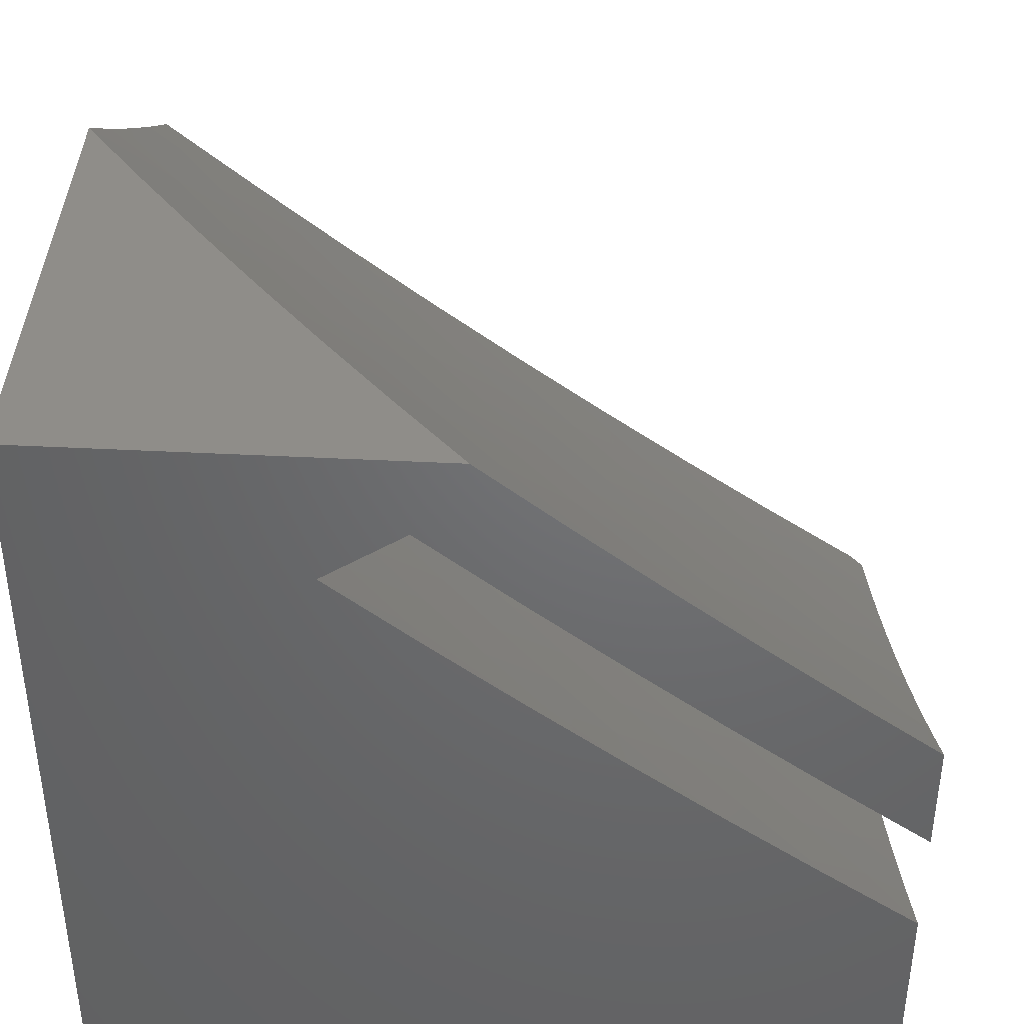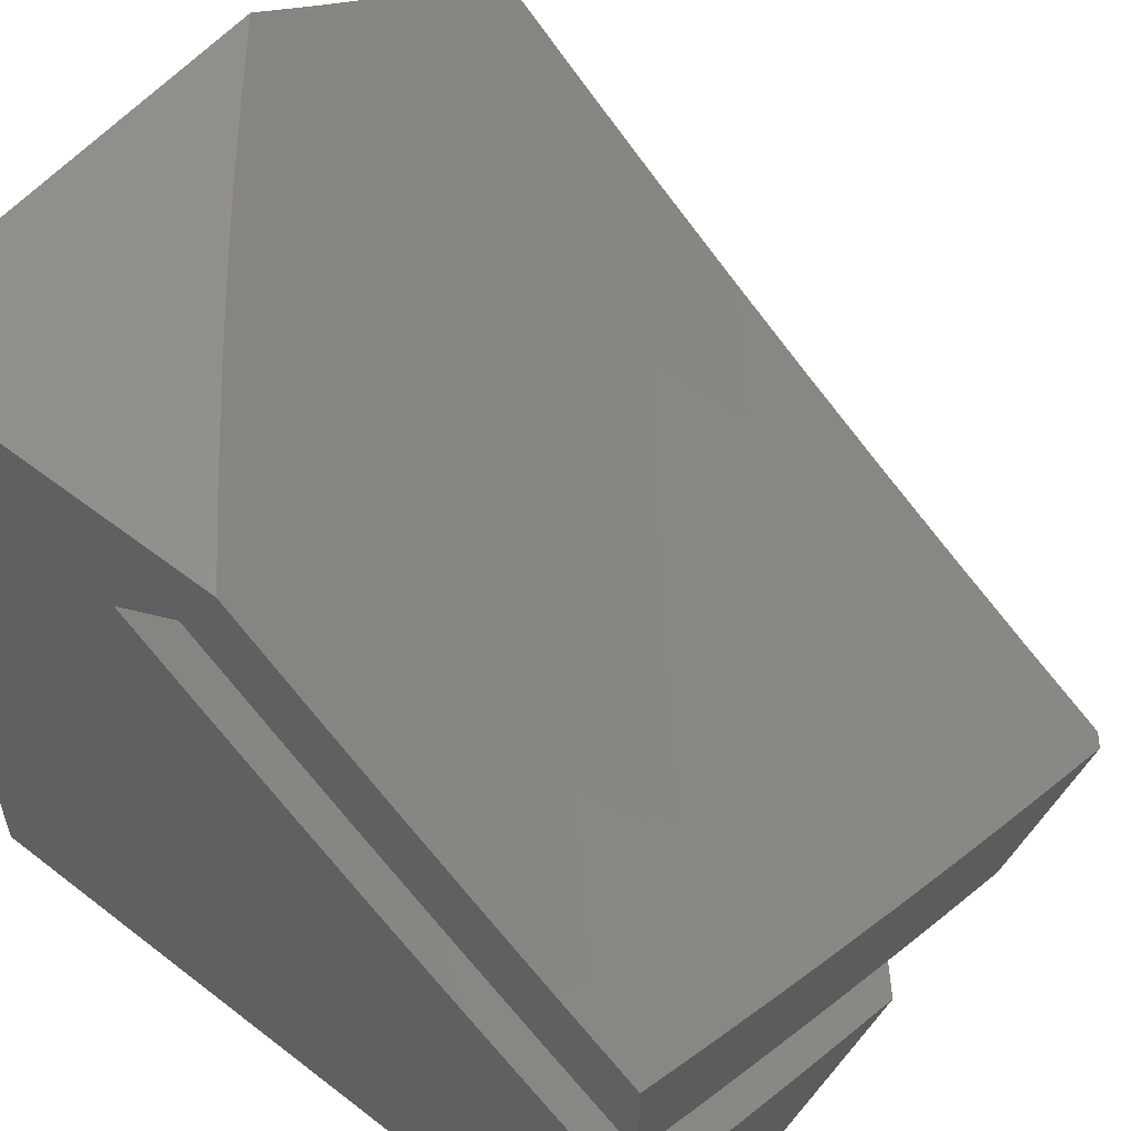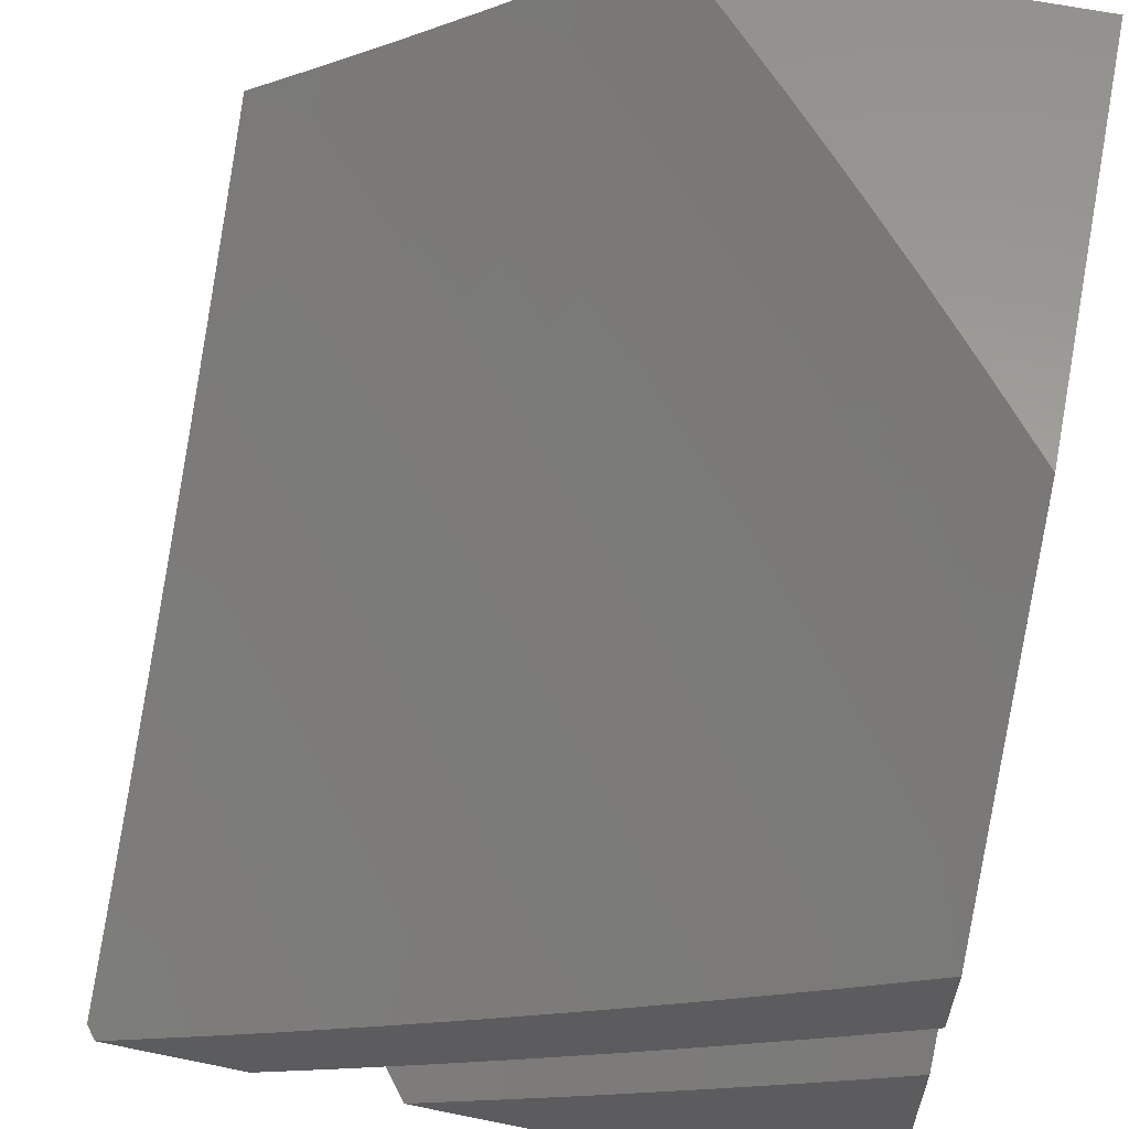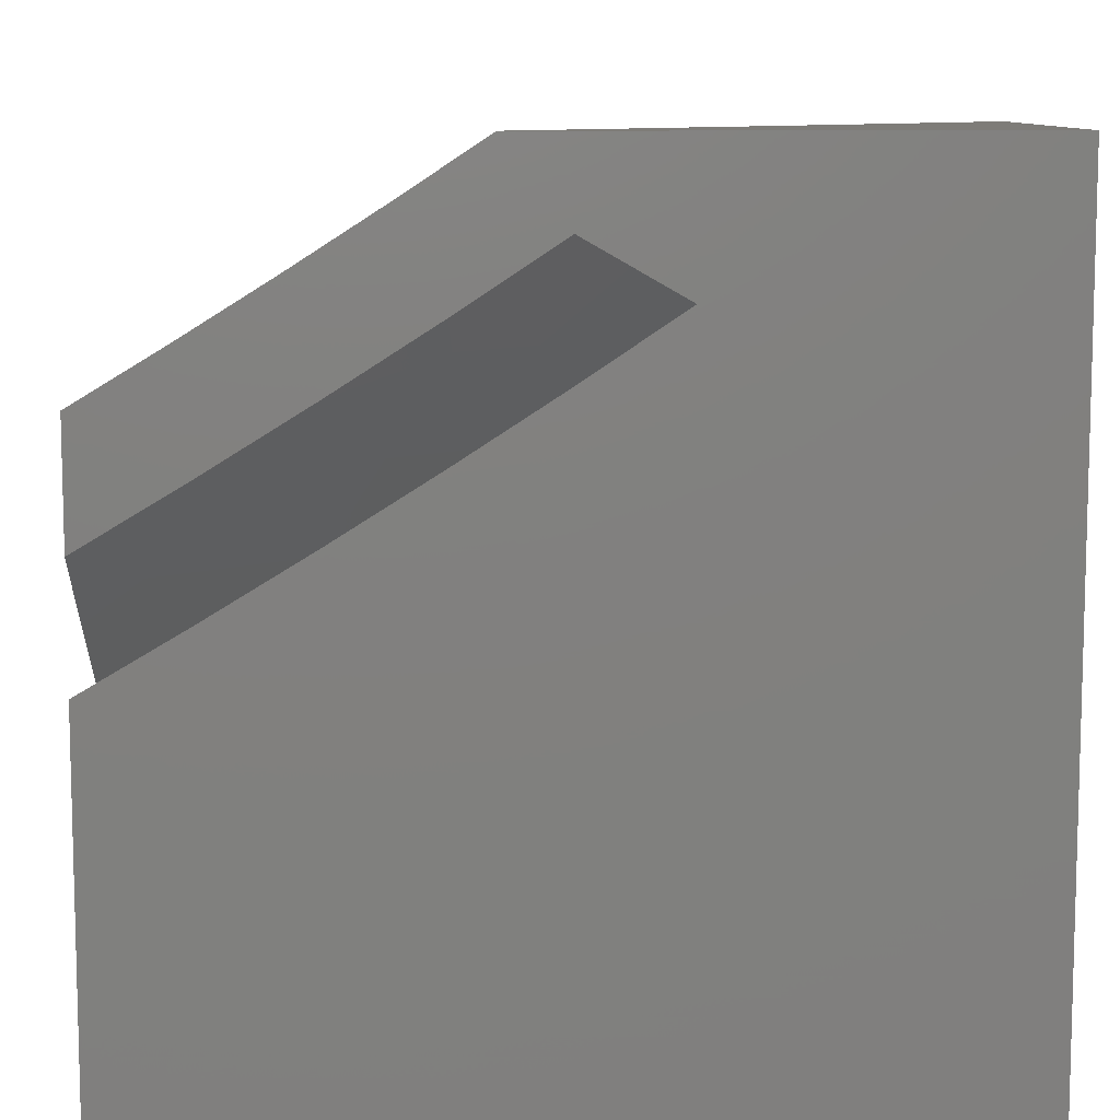
<metadata>
{"format":"stl","ext":"stl","renderer":"f3d","projection":"perspective","resolution":1024,"background":"white","views":[{"elev":41.2,"azim":-86.4,"up":"+Z"},{"elev":55.4,"azim":-50.9,"up":"+Z"},{"elev":60.7,"azim":101.8,"up":"+Z"},{"elev":9.6,"azim":177.9,"up":"+Z"}]}
</metadata>
<code>
# stl→obj: 297 verts, 590 faces
v -5.145 6 -8.929
v -5.019 6 -9
v -5.095 6.093 -8.895
v -5.013 6.005 -9
v -5.006 6.011 -9
v -5 6.016 -9
v -5 6.143 -8.914
v -5.018 6.157 -8.895
v -5 6.27 -8.827
v -5.093 6.25 -8.789
v -5.013 6.314 -8.789
v -5.086 6.406 -8.68
v -5 6.394 -8.738
v -5.004 6.47 -8.68
v -5 6.518 -8.647
v -5.075 6.562 -8.571
v -5 6.641 -8.555
v -5.146 6.652 -8.46
v -5.061 6.717 -8.46
v -5.129 6.808 -8.347
v -5 6.762 -8.46
v -5.042 6.872 -8.347
v -5 6.882 -8.364
v -5 7 -8.267
v -5.108 6.962 -8.233
v -5.107 7 -8.202
v -5.212 7 -8.136
v -5.317 7 -8.069
v -5.262 6.985 -8.117
v -5.196 6.897 -8.233
v -5.351 6.917 -8.117
v -5.421 7 -8
v -5.438 6.849 -8.117
v -5.521 6.922 -8
v -5.525 6.779 -8.117
v -5.619 6.842 -8
v -5.61 6.709 -8.117
v -5.716 6.762 -8
v -5.695 6.637 -8.117
v -5.812 6.679 -8
v -5.779 6.564 -8.117
v -5.906 6.596 -8
v -5.862 6.49 -8.117
v -6 6.511 -8
v -5.944 6.415 -8.117
v -6 6.411 -8.08
v -6 6.309 -8.158
v -6 6.207 -8.235
v -5.949 6.259 -8.233
v -5.869 6.334 -8.233
v -6 6.104 -8.311
v -5.95 6.103 -8.347
v -5.872 6.178 -8.347
v -6 6 -8.385
v -5.881 6 -8.468
v -5.871 6.022 -8.46
v -5.761 6 -8.549
v -5.794 6.096 -8.46
v -5.715 6.013 -8.571
v -5.716 6.169 -8.46
v -5.638 6.085 -8.571
v -5.637 6.241 -8.46
v -5.56 6.156 -8.571
v -5.557 6.312 -8.46
v -5.482 6.226 -8.571
v -5.477 6.383 -8.46
v -5.402 6.295 -8.571
v -5.395 6.452 -8.46
v -5.322 6.364 -8.571
v -5.313 6.52 -8.46
v -5.24 6.431 -8.571
v -5.23 6.587 -8.46
v -5.158 6.497 -8.571
v -5.64 6 -8.629
v -5.518 6 -8.706
v -5.482 6.07 -8.68
v -5.395 6 -8.782
v -5.405 6.139 -8.68
v -5.327 6.051 -8.789
v -5.271 6 -8.857
v -5.25 6.118 -8.789
v -5.172 6.028 -8.895
v -5.172 6.184 -8.789
v -5.247 6.275 -8.68
v -5.327 6.207 -8.68
v -5.167 6.341 -8.68
v -5.468 6.538 -8.347
v -5.551 6.468 -8.347
v -5.632 6.397 -8.347
v -5.713 6.325 -8.347
v -5.793 6.252 -8.347
v -5.54 6.624 -8.233
v -5.623 6.553 -8.233
v -5.706 6.481 -8.233
v -5.788 6.408 -8.233
v -5.384 6.607 -8.347
v -5.3 6.675 -8.347
v -5.215 6.742 -8.347
v -5.455 6.694 -8.233
v -5.369 6.763 -8.233
v -5.283 6.83 -8.233
v -5.374 7 -8.179
v -5.378 6.952 -8.216
v -5.496 7 -8.098
v -5.465 6.883 -8.216
v -5.599 6.918 -8.098
v -5.552 6.814 -8.216
v -5.701 6.834 -8.098
v -5.639 6.742 -8.216
v -5.802 6.748 -8.098
v -5.724 6.67 -8.216
v -5.808 6.597 -8.216
v -5.651 6.585 -8.333
v -5.734 6.513 -8.333
v -5.577 6.499 -8.448
v -5.659 6.428 -8.448
v -5.502 6.412 -8.561
v -5.583 6.342 -8.561
v -5.426 6.324 -8.673
v -5.506 6.254 -8.673
v -5.35 6.234 -8.784
v -5.428 6.166 -8.784
v -5.272 6.144 -8.893
v -5.35 6.076 -8.893
v -5.254 6 -9
v -5.381 6 -8.925
v -5.25 7 -8.257
v -5.221 6.931 -8.333
v -5.309 6.864 -8.333
v -5.153 6.84 -8.448
v -5.24 6.774 -8.448
v -5.084 6.749 -8.561
v -5.169 6.683 -8.561
v -5.014 6.656 -8.673
v -5.098 6.591 -8.673
v -5 6.557 -8.756
v -5.026 6.498 -8.784
v -5 6.443 -8.838
v -5.108 6.434 -8.784
v -5.034 6.34 -8.893
v -5.19 6.368 -8.784
v -5.114 6.276 -8.893
v -5.27 6.302 -8.784
v -5.194 6.21 -8.893
v -5.133 6.997 -8.333
v -5.126 7 -8.334
v -5.066 6.905 -8.448
v -5 7 -8.409
v -5 6.891 -8.498
v -5 6.781 -8.585
v -5 6.669 -8.671
v -5 6.329 -8.92
v -5 6.213 -9
v -5.086 6.143 -9
v -5.17 6.072 -9
v -5.426 6.008 -8.893
v -5.507 6 -8.849
v -5.506 6.096 -8.784
v -5.583 6.026 -8.784
v -5.663 6.113 -8.673
v -5.632 6 -8.771
v -5.741 6.04 -8.673
v -5.756 6 -8.691
v -5.878 6 -8.609
v -6 6 -8.526
v -5.898 6.05 -8.561
v -5.821 6.124 -8.561
v -6 6.117 -8.444
v -5.978 6.132 -8.448
v -5.9 6.208 -8.448
v -5.743 6.198 -8.561
v -5.821 6.282 -8.448
v -5.663 6.27 -8.561
v -5.74 6.356 -8.448
v -6 6.233 -8.36
v -5.978 6.29 -8.333
v -6 6.347 -8.274
v -5.898 6.365 -8.333
v -5.974 6.447 -8.216
v -5.816 6.44 -8.333
v -5.891 6.523 -8.216
v -6 6.461 -8.187
v -6 6.573 -8.098
v -5.902 6.661 -8.098
v -5.182 6.526 -8.673
v -5.264 6.46 -8.673
v -5.346 6.392 -8.673
v -5.254 6.617 -8.561
v -5.338 6.55 -8.561
v -5.42 6.482 -8.561
v -5.325 6.707 -8.448
v -5.41 6.639 -8.448
v -5.494 6.57 -8.448
v -5.396 6.796 -8.333
v -5.482 6.727 -8.333
v -5.567 6.657 -8.333
v -5.585 6.184 -8.673
v -5.614 7 -8.166
v -5.712 6.92 -8.166
v -5.809 6.839 -8.166
v -5.905 6.756 -8.166
v -6 6.672 -8.166
v -5.125 7 -8.478
v -5.126 6.986 -8.488
v -5 7 -8.551
v -5.063 6.902 -8.593
v -5 6.884 -8.644
v -5.086 6.752 -8.697
v -5 6.766 -8.735
v -5.022 6.665 -8.799
v -5 6.647 -8.825
v -5.106 6.601 -8.799
v -5.039 6.515 -8.9
v -5.121 6.45 -8.9
v -5 6.405 -9
v -5.098 6.327 -9
v -5.203 6.385 -8.9
v -5.196 6.248 -9
v -5.284 6.318 -8.9
v -5.292 6.167 -9
v -5.364 6.25 -8.9
v -5.442 6.182 -8.9
v -5.515 6.264 -8.799
v -5.521 6.112 -8.9
v -5.594 6.193 -8.799
v -5.598 6.042 -8.9
v -5.672 6.122 -8.799
v -5.69 6 -8.87
v -5.749 6.049 -8.799
v -5.794 6 -8.803
v -5.823 6.127 -8.697
v -5.901 6.053 -8.697
v -5.897 6.204 -8.593
v -5.975 6.129 -8.593
v -6 6.228 -8.505
v -6 6.115 -8.586
v -5.249 7 -8.402
v -5.214 6.921 -8.488
v -5.151 6.837 -8.593
v -5.237 6.771 -8.593
v -5.172 6.686 -8.697
v -5.256 6.62 -8.697
v -5.189 6.536 -8.799
v -5.272 6.469 -8.799
v -5.372 7 -8.325
v -5.365 6.936 -8.382
v -5.301 6.854 -8.488
v -5.494 7 -8.246
v -5.517 6.948 -8.274
v -5.453 6.868 -8.382
v -5.54 6.798 -8.382
v -5.474 6.717 -8.488
v -5.559 6.647 -8.488
v -5.491 6.566 -8.593
v -5.643 6.576 -8.488
v -5.574 6.496 -8.593
v -5.726 6.504 -8.488
v -5.656 6.425 -8.593
v -5.737 6.352 -8.593
v -5.666 6.273 -8.697
v -5.745 6.201 -8.697
v -5.604 6.877 -8.274
v -5.625 6.727 -8.382
v -5.711 6.655 -8.382
v -5.795 6.582 -8.382
v -5.808 6.43 -8.488
v -5.818 6.279 -8.593
v -5.691 6.806 -8.274
v -5.777 6.733 -8.274
v -5.862 6.659 -8.274
v -5.878 6.508 -8.382
v -5.889 6.356 -8.488
v -5.947 6.584 -8.274
v -6 6.453 -8.338
v -5.96 6.432 -8.382
v -6 6.341 -8.422
v -5.969 6.281 -8.488
v -6 6.563 -8.253
v -6 6 -8.666
v -5.898 6 -8.735
v -5.586 6 -8.936
v -5.48 6 -9
v -5.387 6.084 -9
v -5 6.527 -8.913
v -5.388 6.786 -8.488
v -5.323 6.704 -8.593
v -5.407 6.635 -8.593
v -5.34 6.553 -8.697
v -5.354 6.402 -8.799
v -5.435 6.333 -8.799
v -5.423 6.484 -8.697
v -5.505 6.415 -8.697
v -5.586 6.345 -8.697
v -6 7 -8
v -6 7 -9
v -5 7 -9
v -6 6 -9
f 1 2 3
f 3 2 4
f 3 4 5
f 5 6 3
f 3 6 7
f 3 7 8
f 8 7 9
f 8 9 10
f 10 9 11
f 10 11 12
f 12 11 13
f 12 13 14
f 14 13 15
f 14 15 16
f 16 15 17
f 16 17 18
f 18 17 19
f 18 19 20
f 20 19 21
f 20 21 22
f 22 21 23
f 22 23 24
f 9 13 11
f 17 21 19
f 22 24 25
f 25 24 26
f 25 26 27
f 28 29 27
f 27 29 30
f 27 30 25
f 25 30 20
f 25 20 22
f 29 28 31
f 31 28 32
f 31 32 33
f 33 32 34
f 33 34 35
f 35 34 36
f 35 36 37
f 37 36 38
f 37 38 39
f 39 38 40
f 39 40 41
f 41 40 42
f 41 42 43
f 43 42 44
f 43 44 45
f 45 44 46
f 45 46 47
f 48 49 47
f 47 49 50
f 47 50 45
f 45 50 43
f 51 52 48
f 48 52 53
f 48 53 49
f 49 53 50
f 51 54 52
f 52 54 55
f 52 55 56
f 56 55 57
f 56 57 58
f 58 57 59
f 58 59 60
f 60 59 61
f 60 61 62
f 62 61 63
f 62 63 64
f 64 63 65
f 64 65 66
f 66 65 67
f 66 67 68
f 68 67 69
f 68 69 70
f 70 69 71
f 70 71 72
f 72 71 73
f 72 73 18
f 18 73 16
f 57 74 59
f 59 74 61
f 74 75 61
f 61 75 76
f 61 76 63
f 63 76 65
f 75 77 76
f 76 77 78
f 76 78 65
f 65 78 67
f 78 77 79
f 79 77 80
f 79 80 81
f 81 80 82
f 81 82 83
f 83 82 3
f 83 3 10
f 10 3 8
f 80 1 82
f 82 1 3
f 83 84 81
f 81 84 85
f 81 85 79
f 79 85 78
f 84 69 85
f 85 69 67
f 85 67 78
f 84 83 86
f 86 83 10
f 86 10 12
f 69 84 71
f 71 84 86
f 71 86 73
f 73 86 12
f 73 12 16
f 16 12 14
f 68 87 66
f 66 87 88
f 66 88 64
f 64 88 89
f 64 89 62
f 62 89 90
f 62 90 60
f 60 90 91
f 60 91 58
f 58 91 53
f 58 53 56
f 56 53 52
f 87 92 88
f 88 92 93
f 88 93 89
f 89 93 94
f 89 94 90
f 90 94 95
f 90 95 91
f 91 95 50
f 91 50 53
f 87 68 96
f 96 68 70
f 96 70 97
f 97 70 72
f 97 72 98
f 98 72 18
f 98 18 20
f 92 37 93
f 93 37 39
f 93 39 94
f 94 39 41
f 94 41 95
f 95 41 43
f 95 43 50
f 92 87 99
f 99 87 96
f 99 96 100
f 100 96 97
f 100 97 101
f 101 97 98
f 101 98 30
f 30 98 20
f 37 92 35
f 35 92 99
f 35 99 33
f 33 99 100
f 33 100 31
f 31 100 101
f 31 101 29
f 29 101 30
f 102 103 104
f 104 103 105
f 104 105 106
f 106 105 107
f 106 107 108
f 108 107 109
f 108 109 110
f 110 109 111
f 110 111 112
f 112 111 113
f 112 113 114
f 114 113 115
f 114 115 116
f 116 115 117
f 116 117 118
f 118 117 119
f 118 119 120
f 120 119 121
f 120 121 122
f 122 121 123
f 122 123 124
f 124 123 125
f 124 125 126
f 102 127 103
f 103 127 128
f 103 128 129
f 129 128 130
f 129 130 131
f 131 130 132
f 131 132 133
f 133 132 134
f 133 134 135
f 135 134 136
f 135 136 137
f 137 136 138
f 137 138 139
f 139 138 140
f 139 140 141
f 141 140 142
f 141 142 143
f 143 142 144
f 143 144 121
f 121 144 123
f 128 127 145
f 145 127 146
f 145 146 147
f 147 146 148
f 147 148 149
f 149 150 147
f 147 150 132
f 147 132 130
f 132 150 134
f 134 150 151
f 134 151 136
f 138 152 140
f 140 152 153
f 140 153 142
f 142 153 154
f 142 154 144
f 144 154 155
f 144 155 123
f 123 155 125
f 124 126 156
f 156 126 157
f 156 157 158
f 158 157 159
f 158 159 160
f 160 159 161
f 160 161 162
f 162 161 163
f 162 163 164
f 157 161 159
f 165 166 164
f 164 166 167
f 164 167 162
f 162 167 160
f 165 168 166
f 166 168 169
f 166 169 167
f 167 169 170
f 167 170 171
f 171 170 172
f 171 172 173
f 173 172 174
f 173 174 118
f 118 174 116
f 168 175 169
f 169 175 170
f 170 175 176
f 176 175 177
f 176 177 178
f 178 177 179
f 178 179 180
f 180 179 181
f 180 181 114
f 114 181 112
f 177 182 179
f 179 182 181
f 182 183 181
f 181 183 184
f 181 184 112
f 112 184 110
f 135 137 185
f 185 137 139
f 185 139 186
f 186 139 141
f 186 141 187
f 187 141 143
f 187 143 119
f 119 143 121
f 133 135 188
f 188 135 185
f 188 185 189
f 189 185 186
f 189 186 190
f 190 186 187
f 190 187 117
f 117 187 119
f 131 133 191
f 191 133 188
f 191 188 192
f 192 188 189
f 192 189 193
f 193 189 190
f 193 190 115
f 115 190 117
f 129 131 194
f 194 131 191
f 194 191 195
f 195 191 192
f 195 192 196
f 196 192 193
f 196 193 113
f 113 193 115
f 103 129 105
f 105 129 194
f 105 194 107
f 107 194 195
f 107 195 109
f 109 195 196
f 109 196 111
f 111 196 113
f 147 130 128
f 145 147 128
f 156 158 124
f 124 158 122
f 173 118 120
f 120 122 197
f 197 122 158
f 197 158 160
f 180 114 116
f 180 116 174
f 171 173 197
f 197 173 120
f 171 197 160
f 178 180 174
f 178 174 172
f 167 171 160
f 176 178 172
f 176 172 170
f 104 106 198
f 198 106 199
f 199 106 108
f 199 108 200
f 200 108 110
f 200 110 201
f 201 110 184
f 201 184 202
f 202 184 183
f 203 204 205
f 205 204 206
f 205 206 207
f 207 206 208
f 207 208 209
f 209 208 210
f 209 210 211
f 211 210 212
f 211 212 213
f 213 212 214
f 213 214 215
f 215 214 216
f 216 214 217
f 216 217 218
f 218 217 219
f 218 219 220
f 220 219 221
f 220 221 222
f 222 221 223
f 222 223 224
f 224 223 225
f 224 225 226
f 226 225 227
f 226 227 228
f 228 227 229
f 228 229 230
f 230 229 231
f 230 231 232
f 232 231 233
f 232 233 234
f 234 233 235
f 234 235 236
f 203 237 204
f 204 237 238
f 204 238 239
f 239 238 240
f 239 240 241
f 241 240 242
f 241 242 243
f 243 242 244
f 243 244 217
f 217 244 219
f 245 246 237
f 237 246 247
f 237 247 238
f 238 247 240
f 245 248 246
f 246 248 249
f 246 249 250
f 250 249 251
f 250 251 252
f 252 251 253
f 252 253 254
f 254 253 255
f 254 255 256
f 256 255 257
f 256 257 258
f 258 257 259
f 258 259 260
f 260 259 261
f 260 261 227
f 227 261 229
f 248 198 249
f 249 198 262
f 249 262 251
f 251 262 263
f 251 263 253
f 253 263 264
f 253 264 255
f 255 264 265
f 255 265 257
f 257 265 266
f 257 266 259
f 259 266 267
f 259 267 261
f 261 267 231
f 261 231 229
f 198 199 262
f 262 199 268
f 262 268 263
f 263 268 269
f 263 269 264
f 264 269 270
f 264 270 265
f 265 270 271
f 265 271 266
f 266 271 272
f 266 272 267
f 267 272 233
f 267 233 231
f 199 200 268
f 268 200 269
f 200 201 269
f 269 201 270
f 201 202 270
f 270 202 273
f 270 273 271
f 271 273 274
f 271 274 275
f 275 274 276
f 275 276 272
f 272 276 277
f 272 277 233
f 233 277 235
f 202 278 273
f 273 278 274
f 276 235 277
f 236 279 234
f 234 279 232
f 279 280 232
f 232 280 230
f 228 281 226
f 226 281 282
f 226 282 224
f 224 282 283
f 224 283 222
f 222 283 220
f 215 284 213
f 213 284 211
f 208 206 239
f 239 206 204
f 212 210 208
f 212 208 241
f 241 208 239
f 247 246 285
f 285 246 250
f 285 250 252
f 240 247 286
f 286 247 285
f 286 285 287
f 287 285 252
f 287 252 254
f 214 212 243
f 243 212 241
f 240 286 242
f 242 286 288
f 242 288 244
f 244 288 289
f 244 289 219
f 219 289 290
f 219 290 221
f 221 290 223
f 288 286 287
f 217 214 243
f 288 287 291
f 291 287 254
f 291 254 256
f 288 291 289
f 289 291 292
f 289 292 290
f 290 292 293
f 290 293 223
f 223 293 225
f 292 291 256
f 293 292 258
f 258 292 256
f 225 293 260
f 260 293 258
f 275 272 271
f 227 225 260
f 294 32 104
f 104 32 28
f 104 28 102
f 102 28 27
f 102 27 127
f 127 27 26
f 127 26 146
f 146 26 24
f 146 24 148
f 104 198 294
f 294 198 295
f 295 198 248
f 295 248 245
f 245 237 295
f 295 237 296
f 296 237 203
f 296 203 205
f 205 207 296
f 296 207 209
f 296 209 211
f 211 284 296
f 296 284 215
f 24 23 148
f 148 23 149
f 149 23 21
f 149 21 150
f 150 21 17
f 150 17 151
f 151 17 15
f 151 15 136
f 136 15 13
f 136 13 138
f 138 13 9
f 138 9 152
f 152 9 7
f 152 7 153
f 153 7 6
f 282 281 297
f 297 281 228
f 297 228 230
f 230 280 297
f 297 280 279
f 215 216 296
f 296 216 295
f 295 216 218
f 295 218 220
f 220 283 295
f 295 283 297
f 297 283 282
f 153 6 154
f 154 6 5
f 154 5 155
f 155 5 4
f 155 4 2
f 2 125 155
f 44 42 294
f 294 42 40
f 294 40 38
f 38 36 294
f 294 36 34
f 294 34 32
f 2 1 125
f 125 1 80
f 125 80 126
f 126 80 77
f 126 77 157
f 157 77 75
f 157 75 161
f 161 75 74
f 161 74 163
f 163 74 57
f 163 57 164
f 164 57 55
f 164 55 165
f 165 55 54
f 165 54 168
f 168 54 51
f 168 51 175
f 175 51 48
f 175 48 177
f 177 48 47
f 177 47 182
f 182 47 46
f 182 46 183
f 183 46 44
f 183 44 294
f 183 294 202
f 202 294 295
f 202 295 278
f 278 295 274
f 274 295 276
f 276 295 235
f 235 295 297
f 235 297 236
f 236 297 279

</code>
